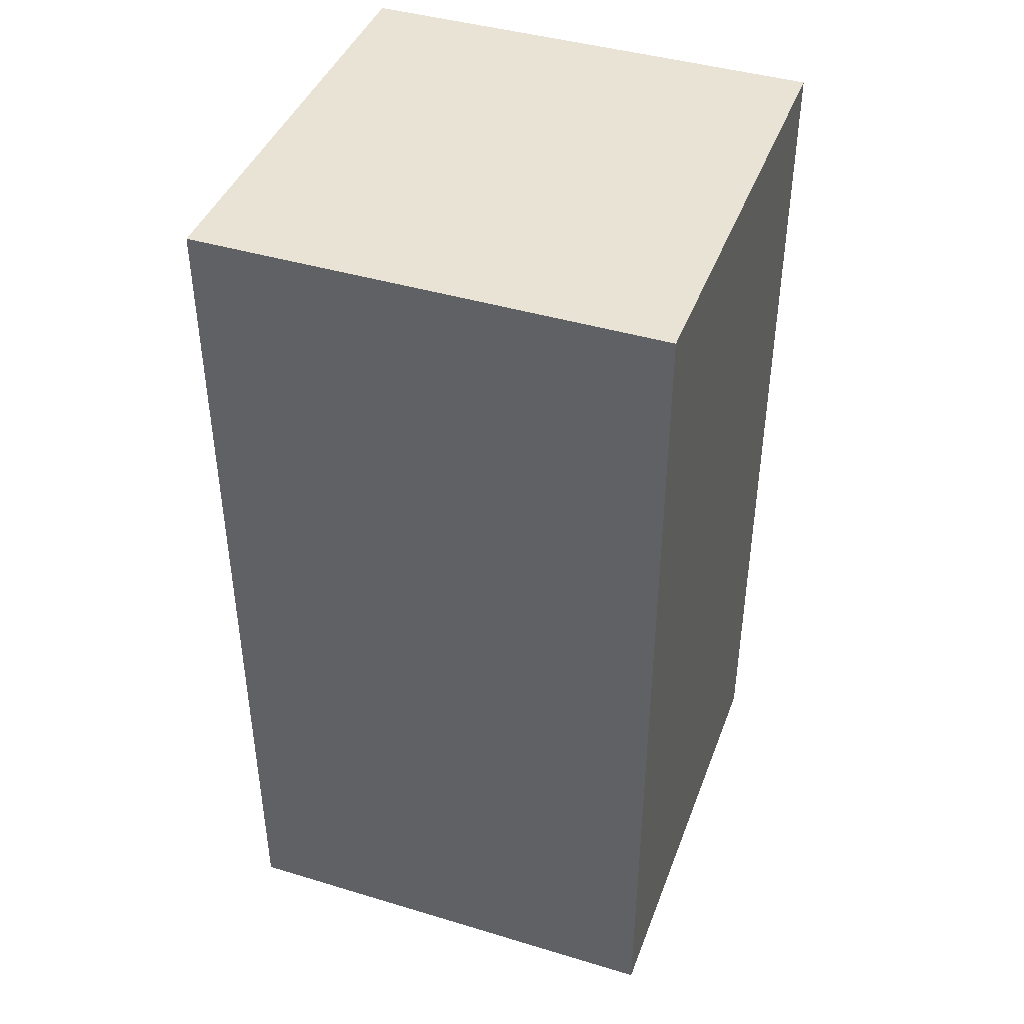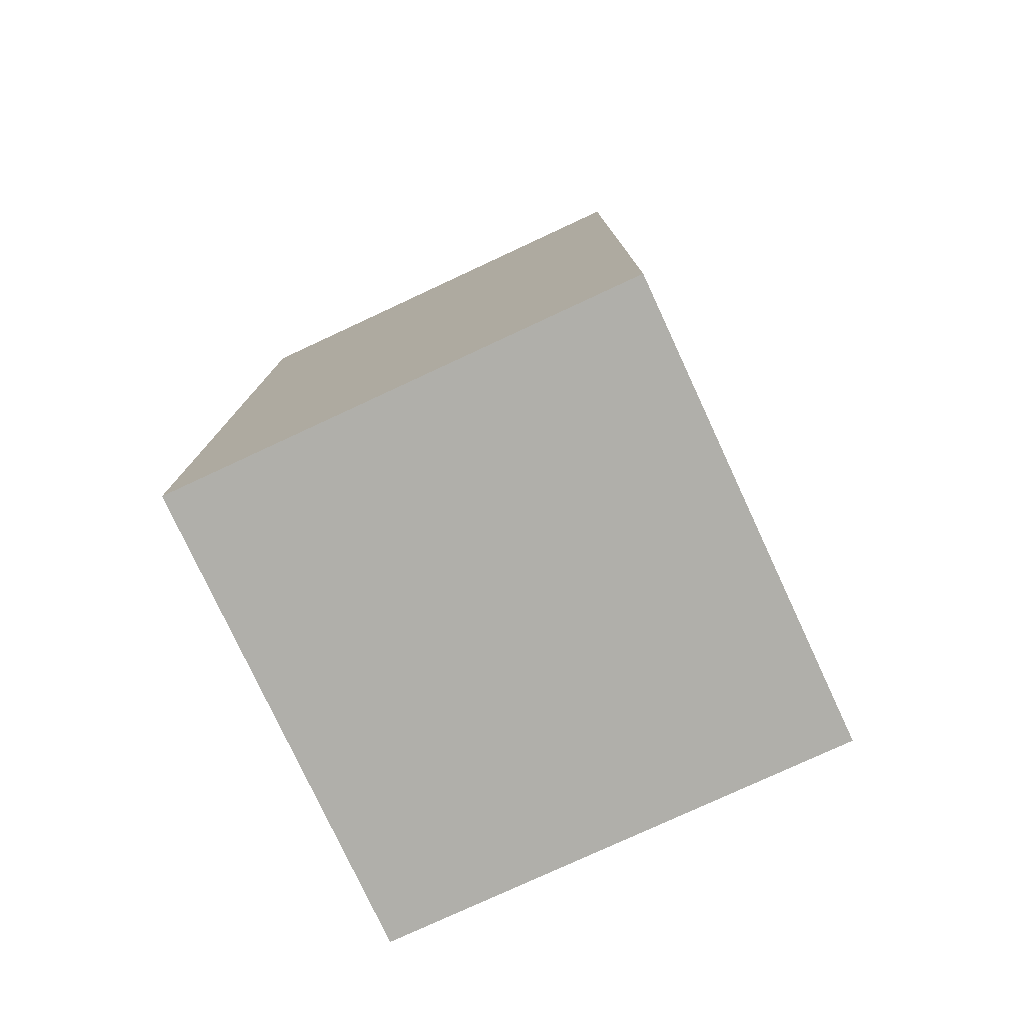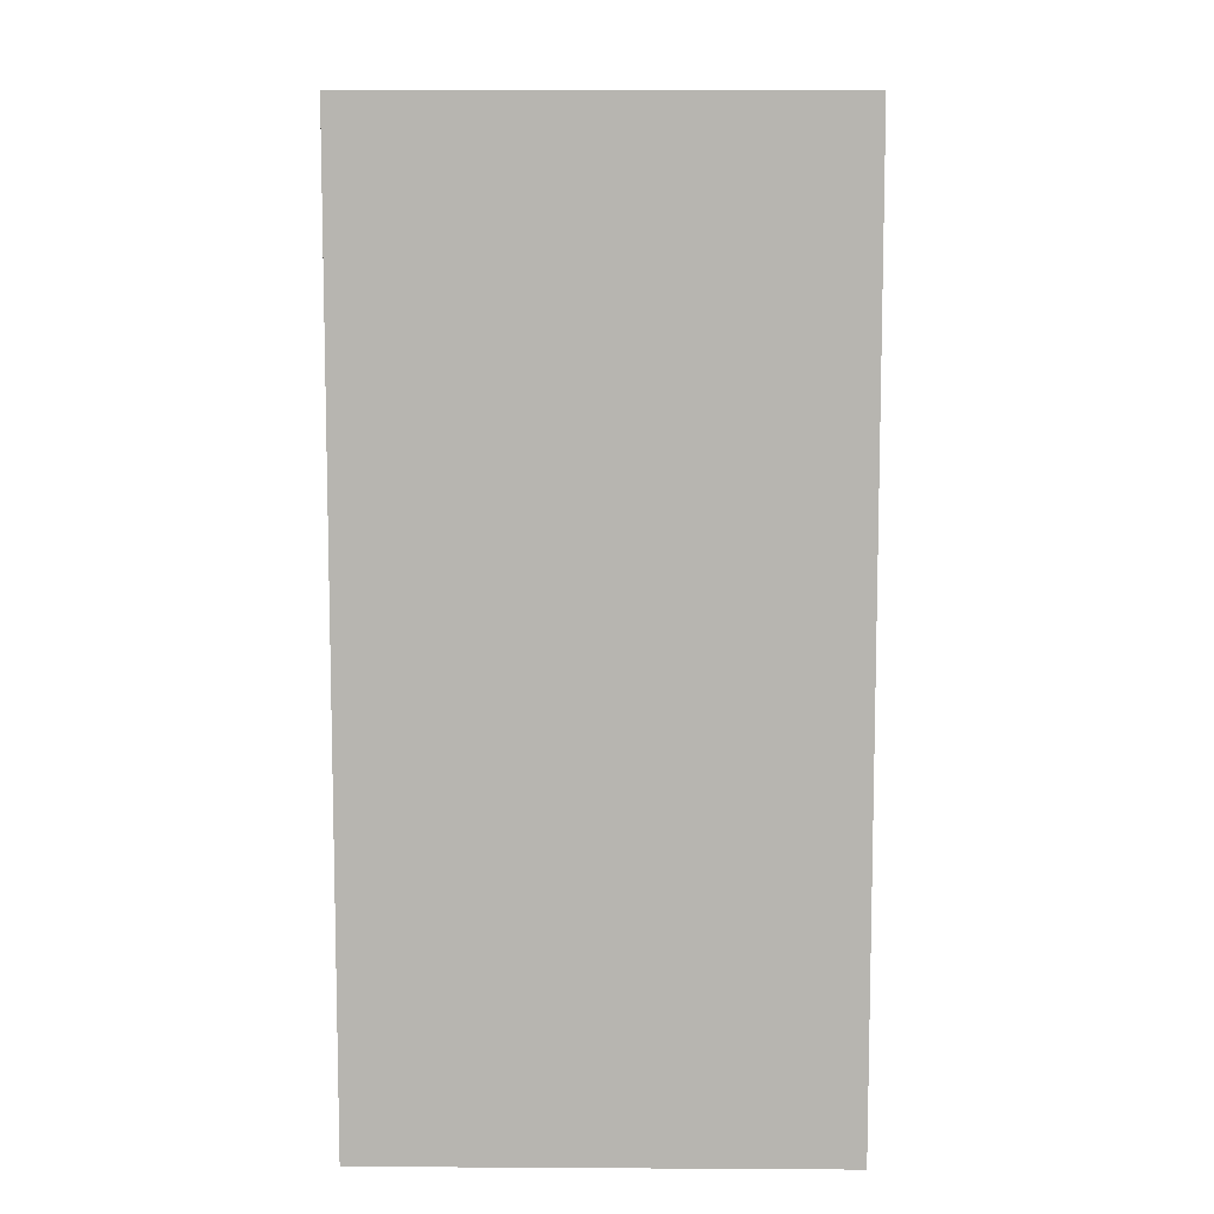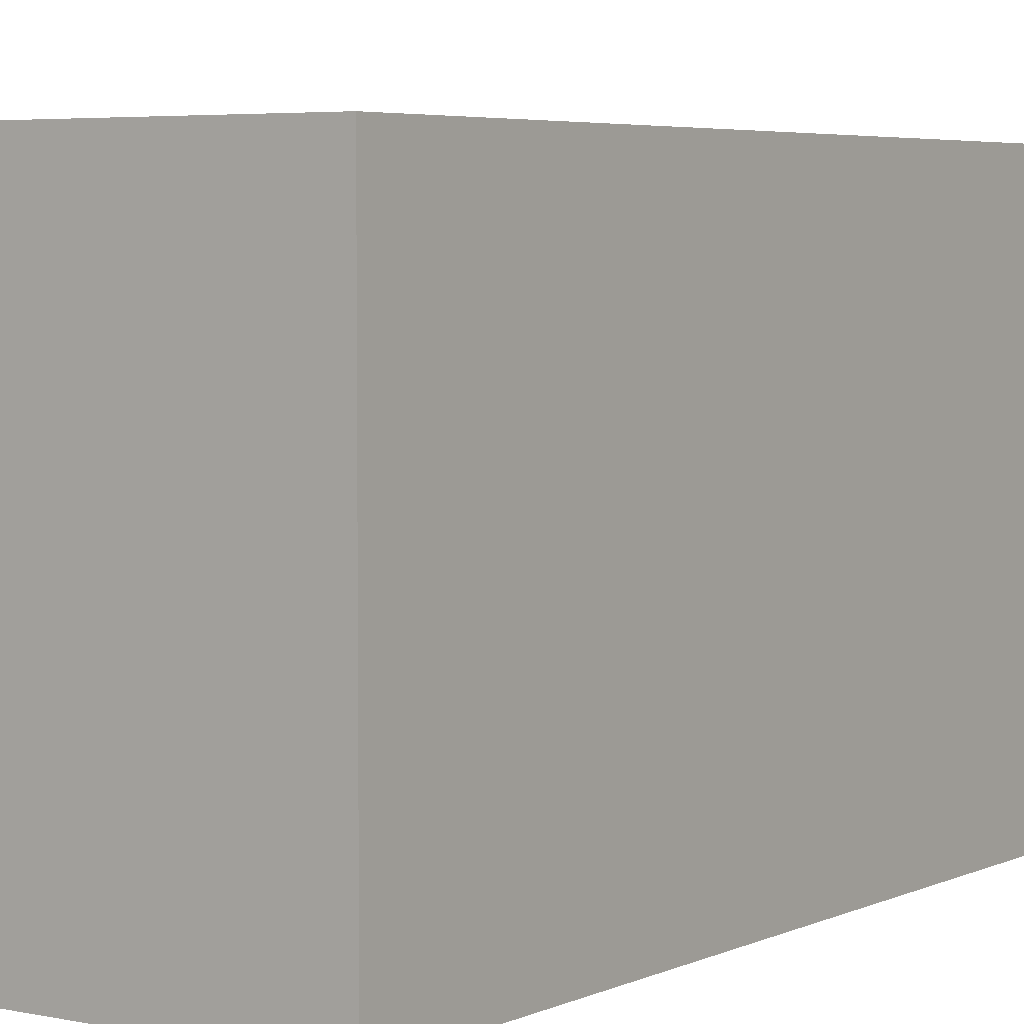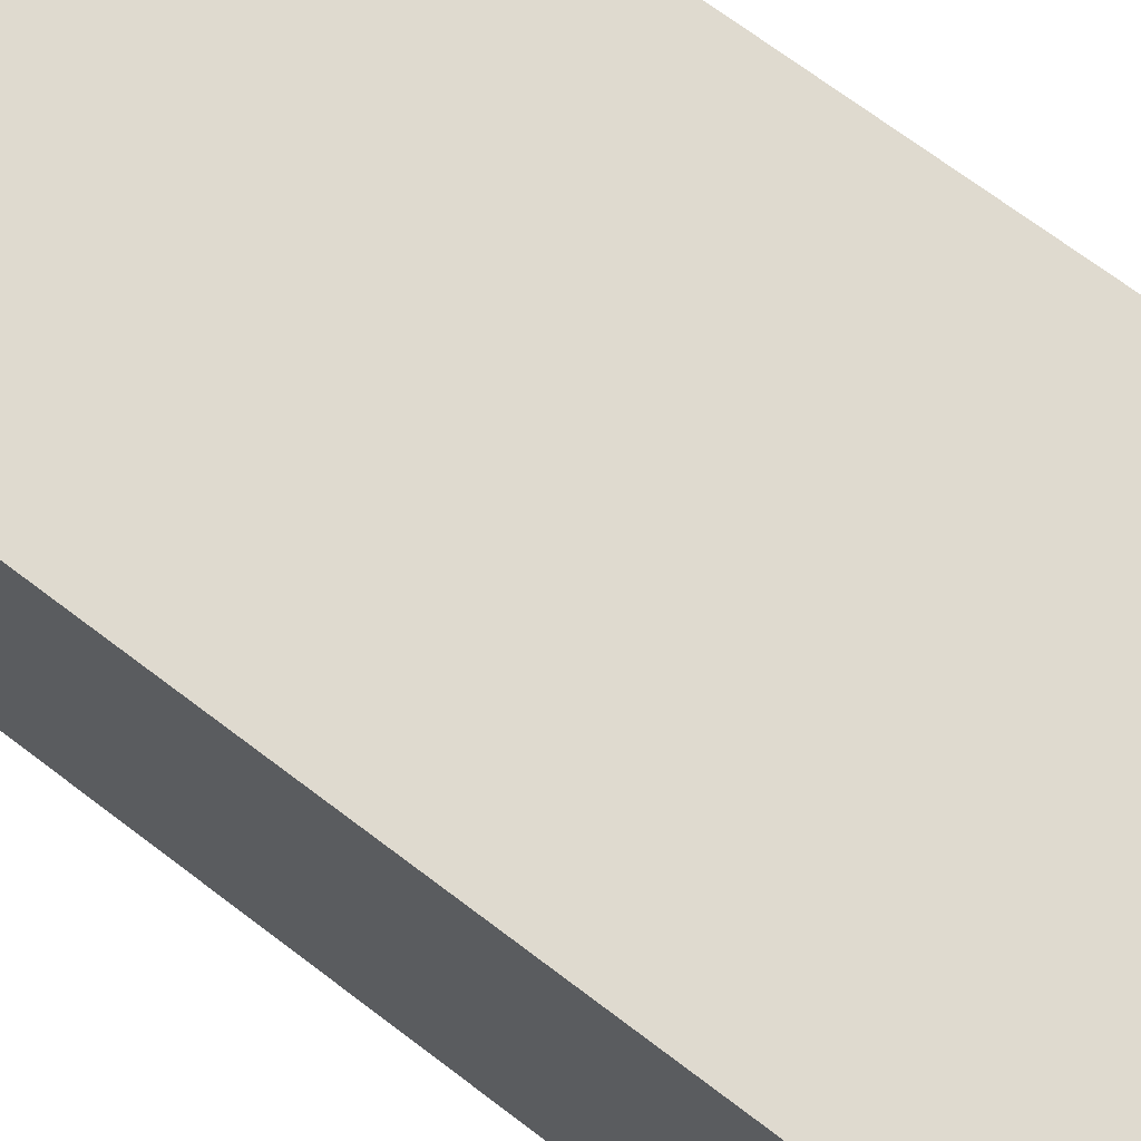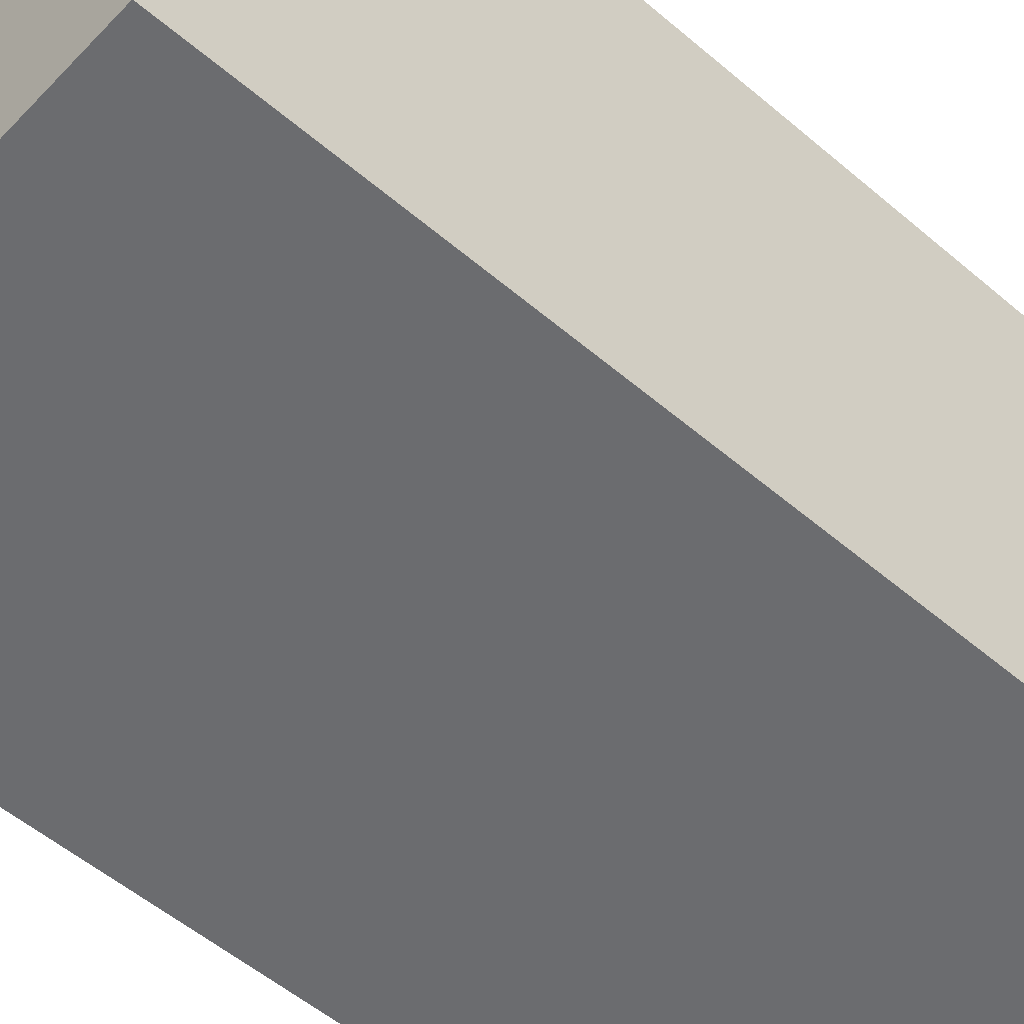
<metadata>
{"format":"obj","ext":"obj","renderer":"f3d","projection":"perspective","resolution":1024,"background":"white","views":[{"elev":42.3,"azim":19.8,"up":"+Z"},{"elev":-78.0,"azim":-155.1,"up":"+Z"},{"elev":8.7,"azim":0.9,"up":"+Z"},{"elev":4.5,"azim":34.8,"up":"+Y"},{"elev":70.9,"azim":-52.9,"up":"+Y"},{"elev":-53.7,"azim":-132.3,"up":"+Y"}]}
</metadata>
<code>
o Cube
v 8.939 -9.082 -29.79
v 8.939 -9.082 10.21
v -11.06 -9.082 10.21
v -11.06 -9.082 -29.79
v 8.939 10.92 -29.79
v 8.939 10.92 10.21
v -11.06 10.92 10.21
v -11.06 10.92 -29.79
f 1 2 3 4
f 5 8 7 6
f 1 5 6 2
f 2 6 7 3
f 3 7 8 4
f 5 1 4 8

</code>
